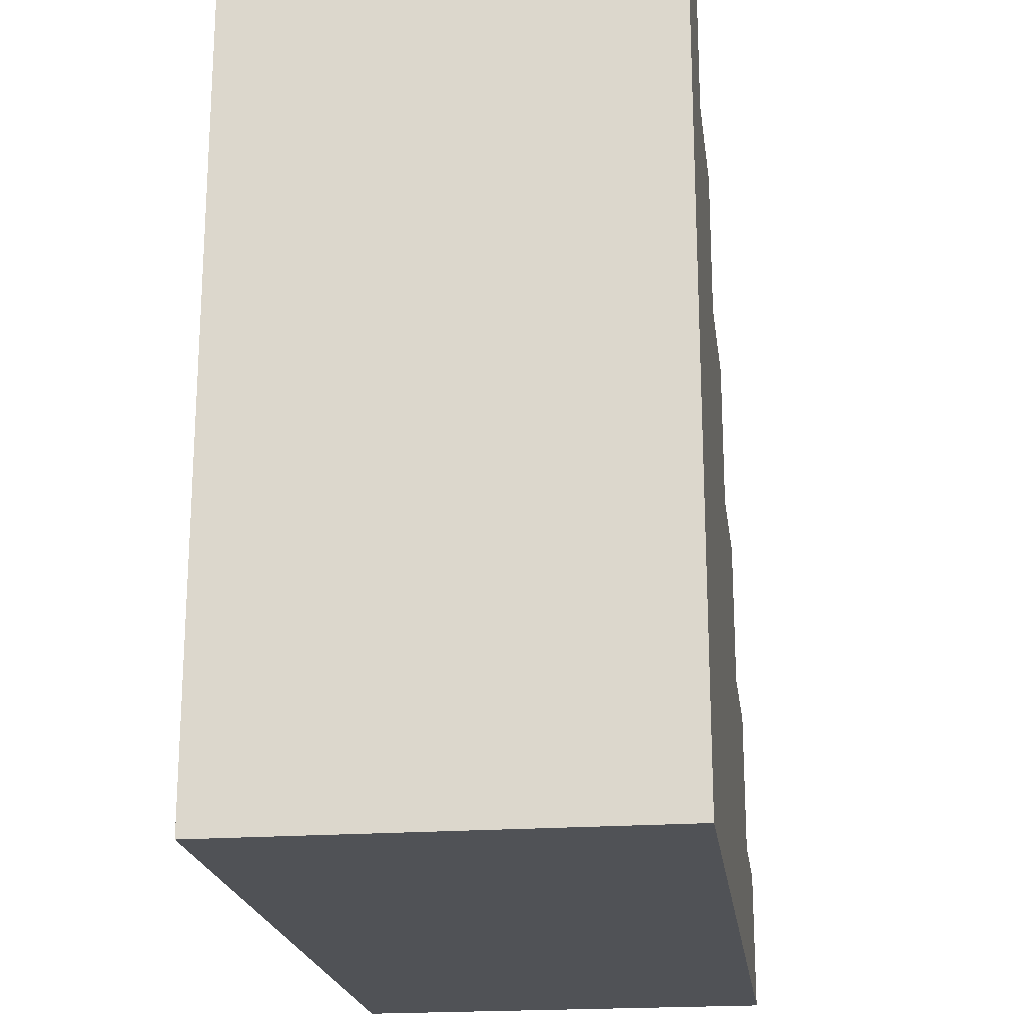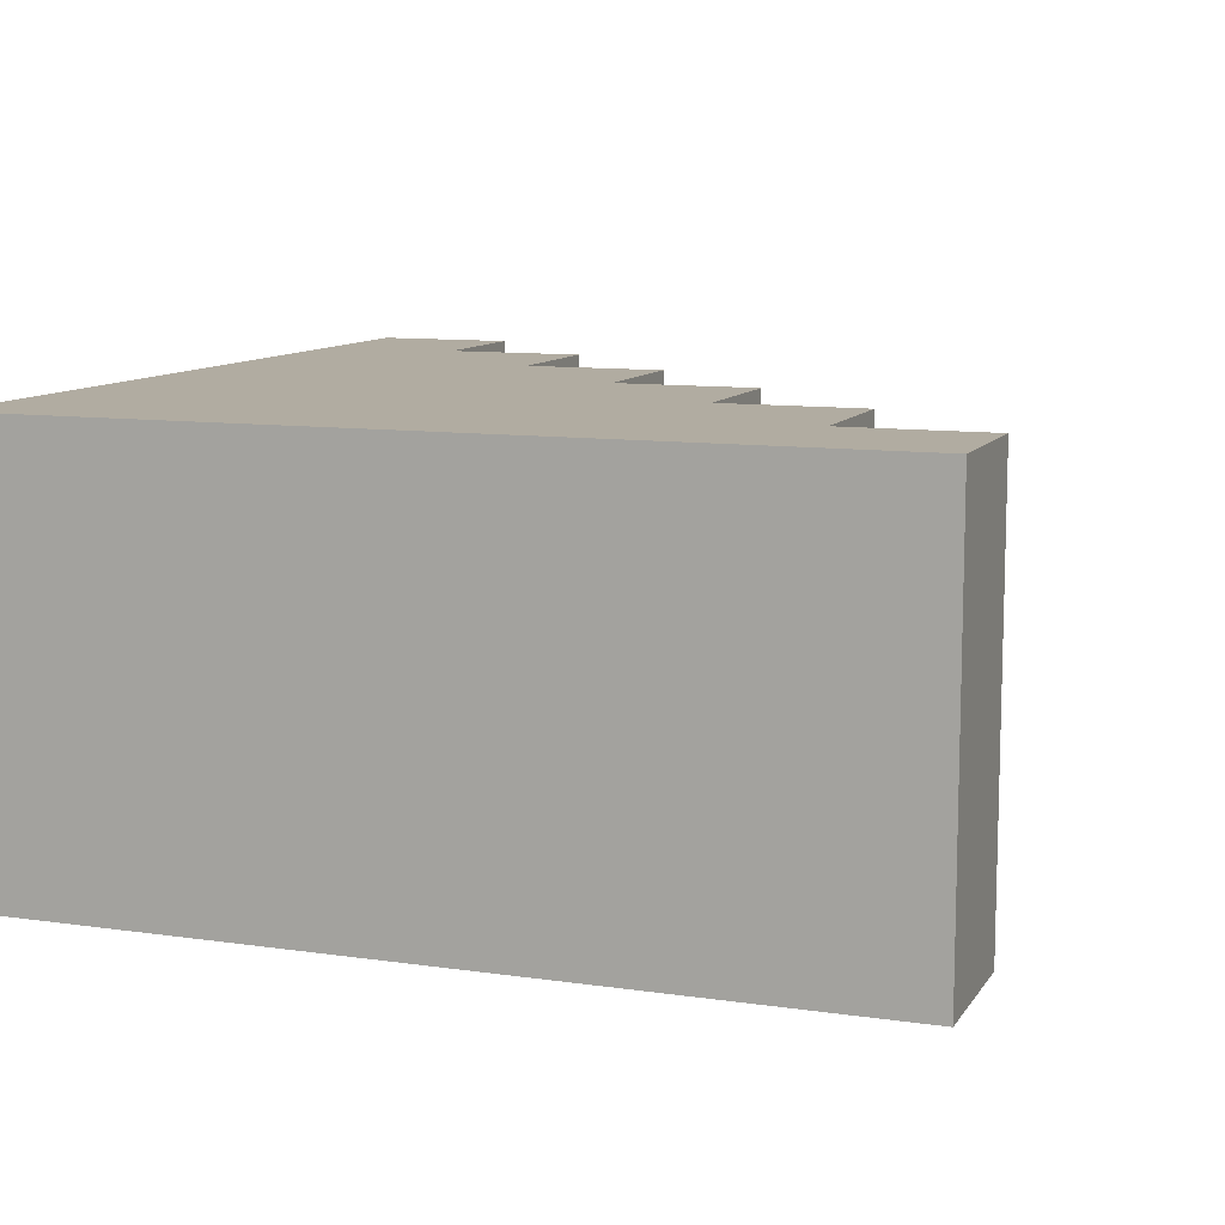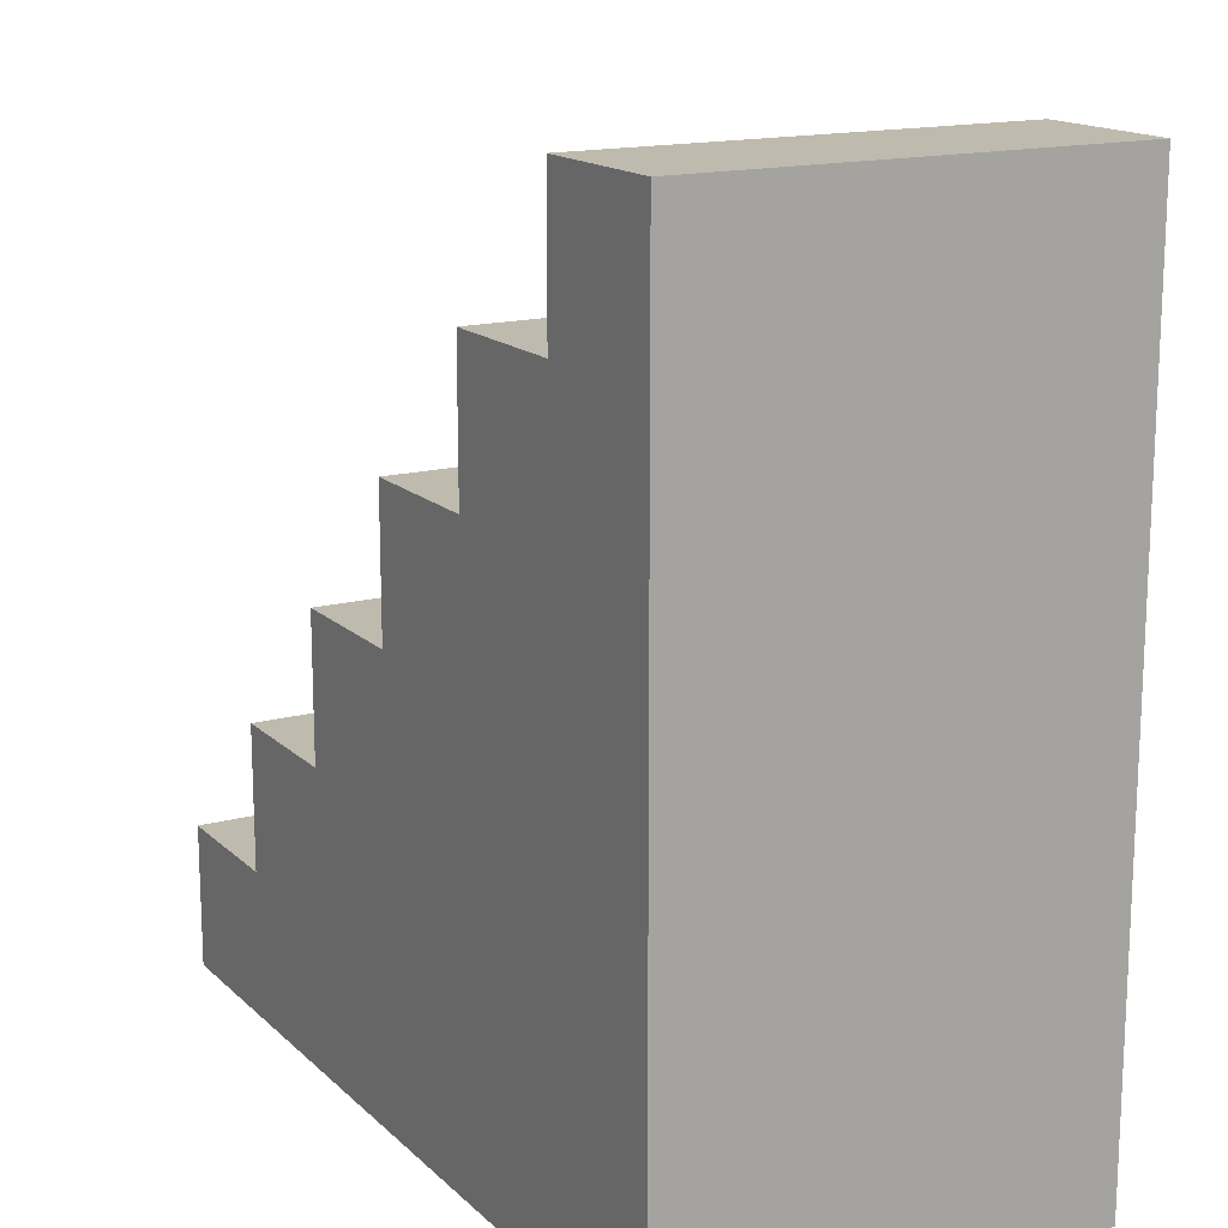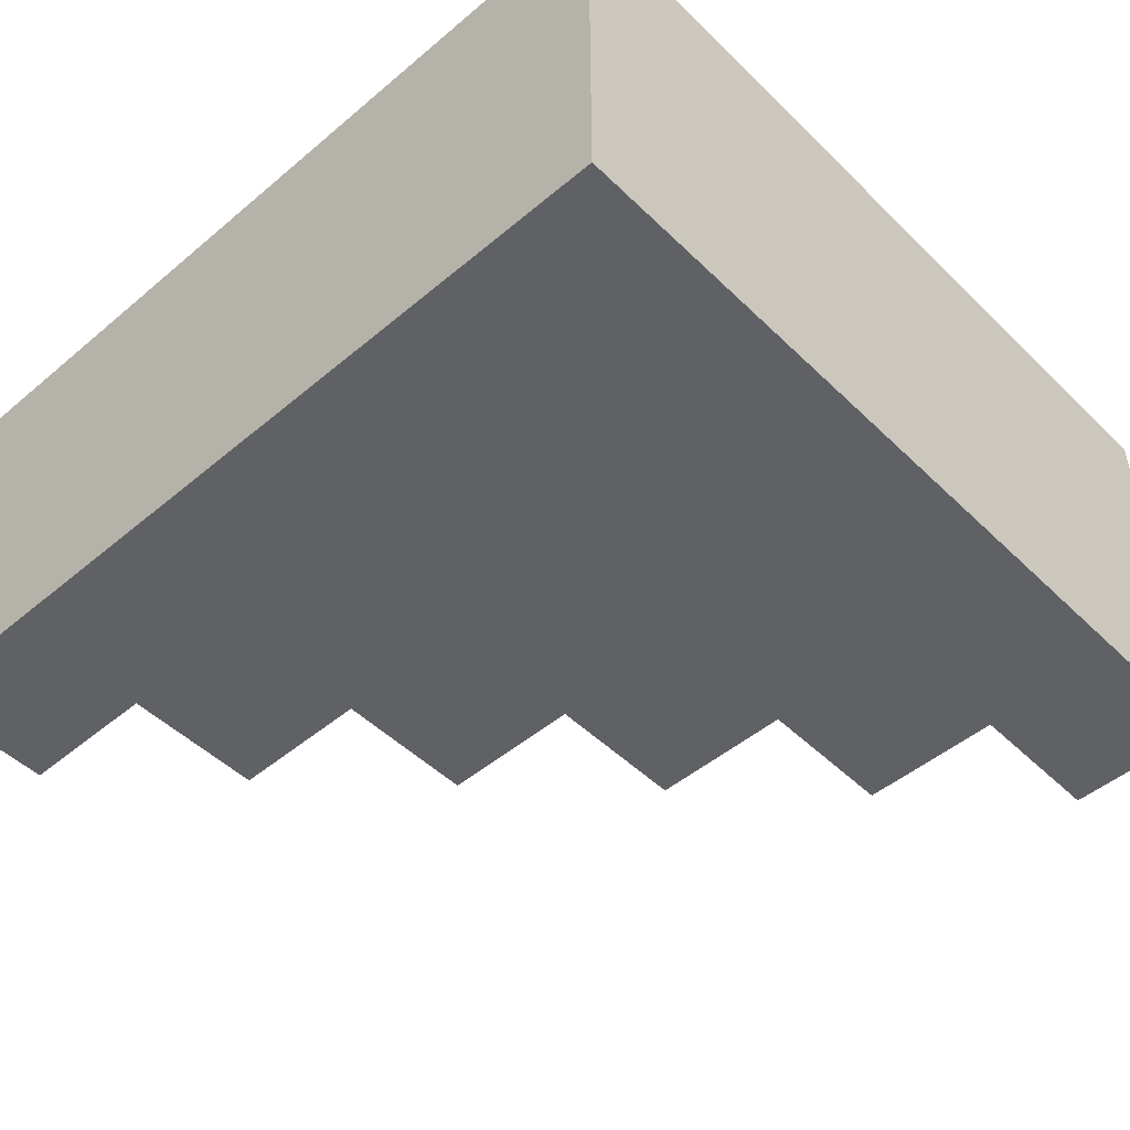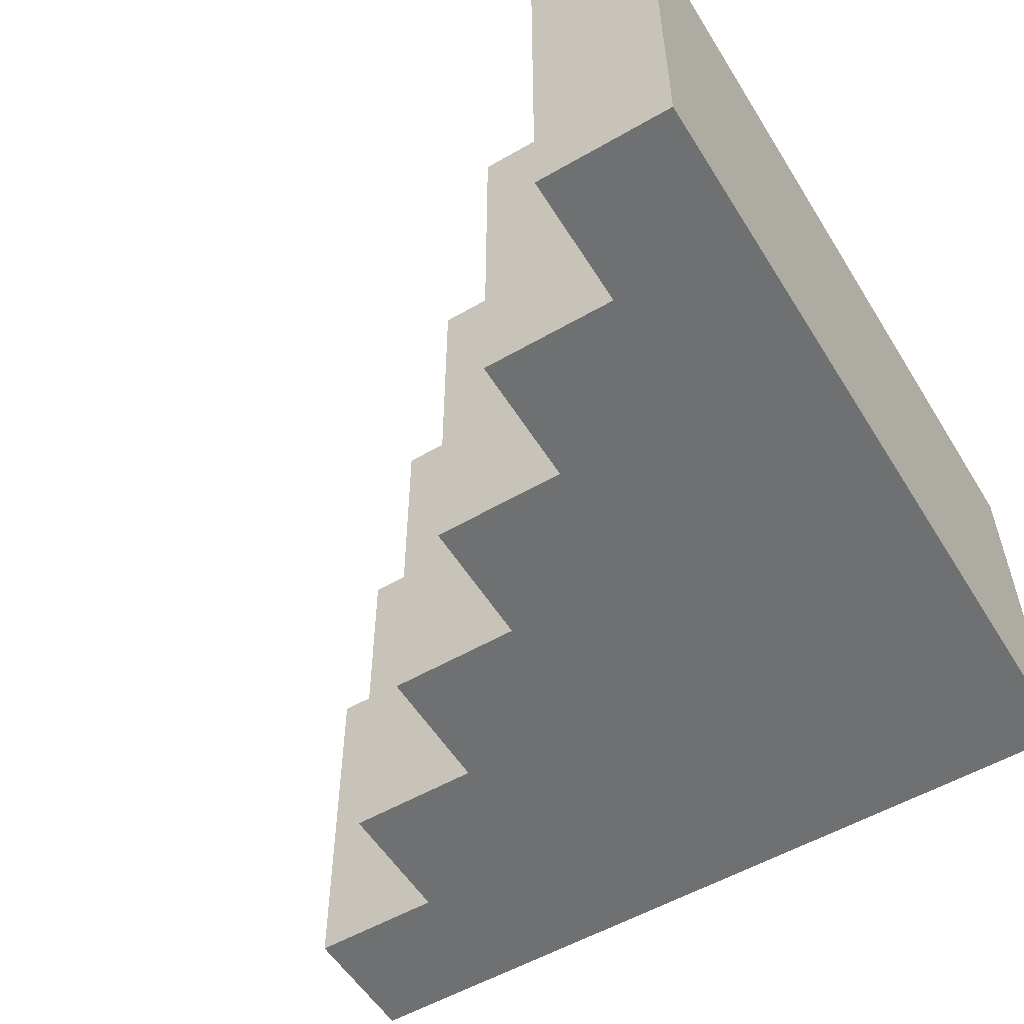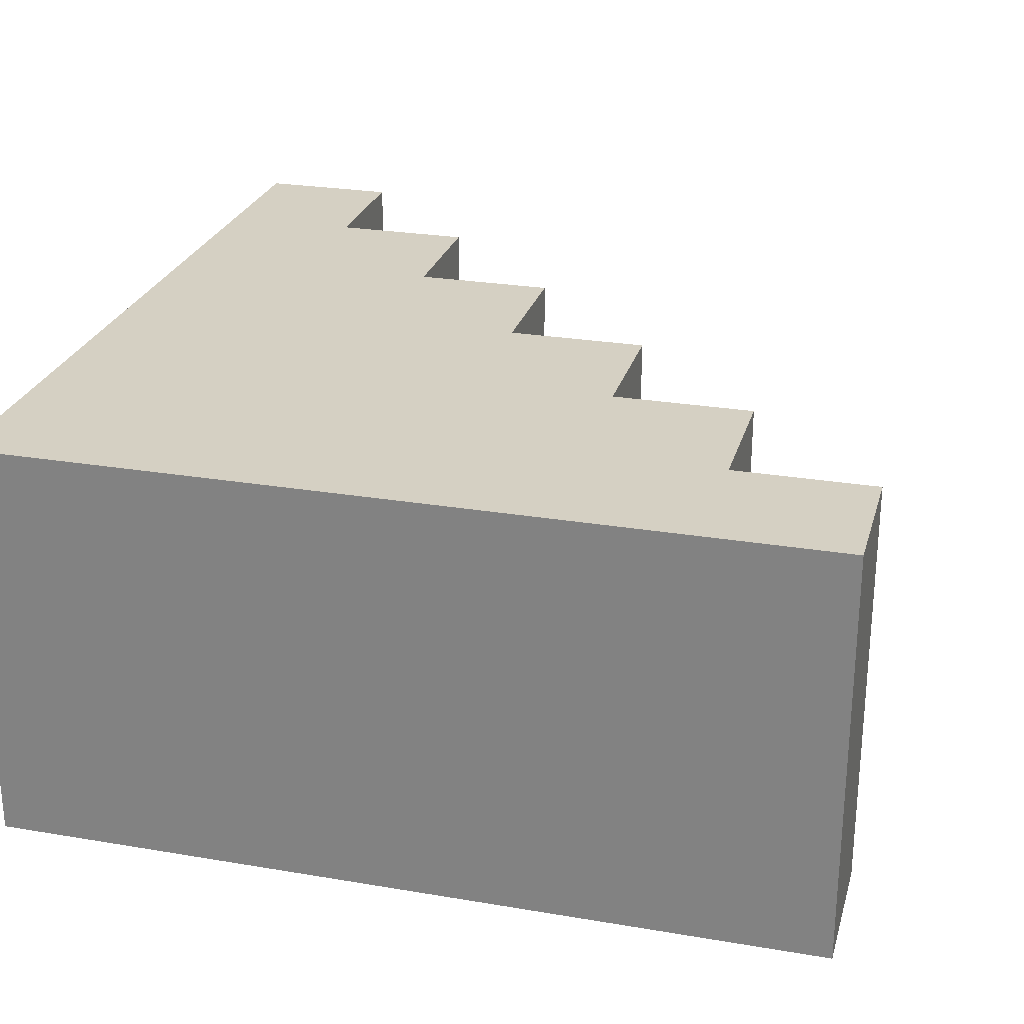
<metadata>
{"format":"obj","ext":"obj","renderer":"f3d","projection":"perspective","resolution":1024,"background":"white","views":[{"elev":-20.7,"azim":97.5,"up":"+Z"},{"elev":10.2,"azim":-159.7,"up":"+Y"},{"elev":15.8,"azim":60.6,"up":"+Z"},{"elev":-48.9,"azim":133.0,"up":"+Y"},{"elev":-54.9,"azim":31.4,"up":"+Y"},{"elev":26.0,"azim":-165.0,"up":"+Y"}]}
</metadata>
<code>
o
v -0.3 0 -0.2
v -0.3 0 -0.3
v -0.3 0.3 -0.2
v -0.3 0.3 -0.3
v -0.2 0 -0.1
v -0.2 0 -0.2
v -0.2 0.3 -0.1
v -0.2 0.3 -0.2
v -0.1 0 0
v -0.1 0 -0.1
v -0.1 0.3 0
v -0.1 0.3 -0.1
v 0 0 0.1
v 0 0 0
v 0 0.3 0.1
v 0 0.3 0
v 0.1 0 0.2
v 0.1 0 0.1
v 0.1 0.3 0.2
v 0.1 0.3 0.1
v 0.2 0 0.3
v 0.2 0 0.2
v 0.2 0.3 0.3
v 0.2 0.3 0.2
v 0.3 0 0.3
v 0.3 0 0.2
v 0.3 0 0.1
v 0.3 0 0
v 0.3 0 -0.1
v 0.3 0 -0.2
v 0.3 0 -0.3
v 0.3 0.3 0.3
v 0.3 0.3 0.2
v 0.3 0.3 0.1
v 0.3 0.3 0
v 0.3 0.3 -0.1
v 0.3 0.3 -0.2
v 0.3 0.3 -0.3
v 0.2 0 0.3
v 0.2 0.3 0.3
v 0.3 0 0.3
v 0.3 0.3 0.3
v 0.1 0 0.2
v 0.1 0.3 0.2
v 0.2 0 0.2
v 0.2 0.3 0.2
v 0 0 0.1
v 0 0.3 0.1
v 0.1 0 0.1
v 0.1 0.3 0.1
v -0.1 0 0
v -0.1 0.3 0
v 0 0 0
v 0 0.3 0
v -0.2 0 -0.1
v -0.2 0.3 -0.1
v -0.1 0 -0.1
v -0.1 0.3 -0.1
v -0.3 0 -0.2
v -0.3 0.3 -0.2
v -0.2 0 -0.2
v -0.2 0.3 -0.2
v -0.3 0 -0.3
v -0.3 0.3 -0.3
v -0.2 0 -0.3
v -0.2 0.3 -0.3
v -0.1 0 -0.3
v -0.1 0.3 -0.3
v 0 0 -0.3
v 0 0.3 -0.3
v 0.1 0 -0.3
v 0.1 0.3 -0.3
v 0.2 0 -0.3
v 0.2 0.3 -0.3
v 0.3 0 -0.3
v 0.3 0.3 -0.3
v 0.2 0 0.3
v 0.3 0 0.3
v 0.1 0 0.2
v 0.2 0 0.2
v 0.3 0 0.2
v 0 0 0.1
v 0.1 0 0.1
v 0.2 0 0.1
v 0.3 0 0.1
v -0.1 0 0
v 0 0 0
v 0.1 0 0
v 0.2 0 0
v 0.3 0 0
v -0.2 0 -0.1
v -0.1 0 -0.1
v 0 0 -0.1
v 0.2 0 -0.1
v 0.3 0 -0.1
v -0.3 0 -0.2
v -0.2 0 -0.2
v -0.1 0 -0.2
v 0 0 -0.2
v 0.1 0 -0.2
v 0.2 0 -0.2
v 0.3 0 -0.2
v -0.3 0 -0.3
v -0.2 0 -0.3
v -0.1 0 -0.3
v 0 0 -0.3
v 0.1 0 -0.3
v 0.2 0 -0.3
v 0.3 0 -0.3
v 0.2 0.3 0.3
v 0.3 0.3 0.3
v 0.1 0.3 0.2
v 0.2 0.3 0.2
v 0.3 0.3 0.2
v 0 0.3 0.1
v 0.1 0.3 0.1
v 0.2 0.3 0.1
v 0.3 0.3 0.1
v -0.1 0.3 0
v 0 0.3 0
v 0.1 0.3 0
v 0.2 0.3 0
v 0.3 0.3 0
v -0.2 0.3 -0.1
v -0.1 0.3 -0.1
v 0 0.3 -0.1
v 0.2 0.3 -0.1
v 0.3 0.3 -0.1
v -0.3 0.3 -0.2
v -0.2 0.3 -0.2
v -0.1 0.3 -0.2
v 0 0.3 -0.2
v 0.1 0.3 -0.2
v 0.2 0.3 -0.2
v 0.3 0.3 -0.2
v -0.3 0.3 -0.3
v -0.2 0.3 -0.3
v -0.1 0.3 -0.3
v 0 0.3 -0.3
v 0.1 0.3 -0.3
v 0.2 0.3 -0.3
v 0.3 0.3 -0.3
f 3 2 1
f 4 2 3
f 7 6 5
f 8 6 7
f 11 10 9
f 12 10 11
f 15 14 13
f 16 14 15
f 19 18 17
f 20 18 19
f 23 22 21
f 24 22 23
f 25 26 32
f 26 27 33
f 32 26 33
f 27 28 34
f 33 27 34
f 28 29 35
f 34 28 35
f 29 30 36
f 35 29 36
f 30 31 37
f 36 30 37
f 37 31 38
f 41 40 39
f 42 40 41
f 45 44 43
f 46 44 45
f 49 48 47
f 50 48 49
f 53 52 51
f 54 52 53
f 57 56 55
f 58 56 57
f 61 60 59
f 62 60 61
f 63 64 65
f 65 64 66
f 65 66 67
f 67 66 68
f 67 68 69
f 69 68 70
f 69 70 71
f 71 70 72
f 71 72 73
f 73 72 74
f 73 74 75
f 75 74 76
f 80 78 77
f 81 78 80
f 83 80 79
f 84 81 80
f 84 80 83
f 85 81 84
f 87 83 82
f 88 84 83
f 88 83 87
f 89 85 84
f 89 84 88
f 90 85 89
f 92 87 86
f 93 88 87
f 93 89 88
f 93 87 92
f 94 90 89
f 94 89 93
f 95 90 94
f 97 92 91
f 98 93 92
f 98 94 93
f 98 92 97
f 99 94 98
f 100 94 99
f 101 95 94
f 101 94 100
f 102 95 101
f 103 97 96
f 104 98 97
f 104 97 103
f 105 99 98
f 105 98 104
f 106 100 99
f 106 99 105
f 107 101 100
f 107 100 106
f 108 102 101
f 108 101 107
f 109 102 108
f 110 111 113
f 113 111 114
f 112 113 116
f 113 114 117
f 116 113 117
f 117 114 118
f 115 116 120
f 116 117 121
f 120 116 121
f 117 118 122
f 121 117 122
f 122 118 123
f 119 120 125
f 120 121 126
f 121 122 126
f 125 120 126
f 122 123 127
f 126 122 127
f 127 123 128
f 124 125 130
f 125 126 131
f 126 127 131
f 130 125 131
f 131 127 132
f 132 127 133
f 127 128 134
f 133 127 134
f 134 128 135
f 129 130 136
f 130 131 137
f 136 130 137
f 131 132 138
f 137 131 138
f 132 133 139
f 138 132 139
f 133 134 140
f 139 133 140
f 134 135 141
f 140 134 141
f 141 135 142

</code>
